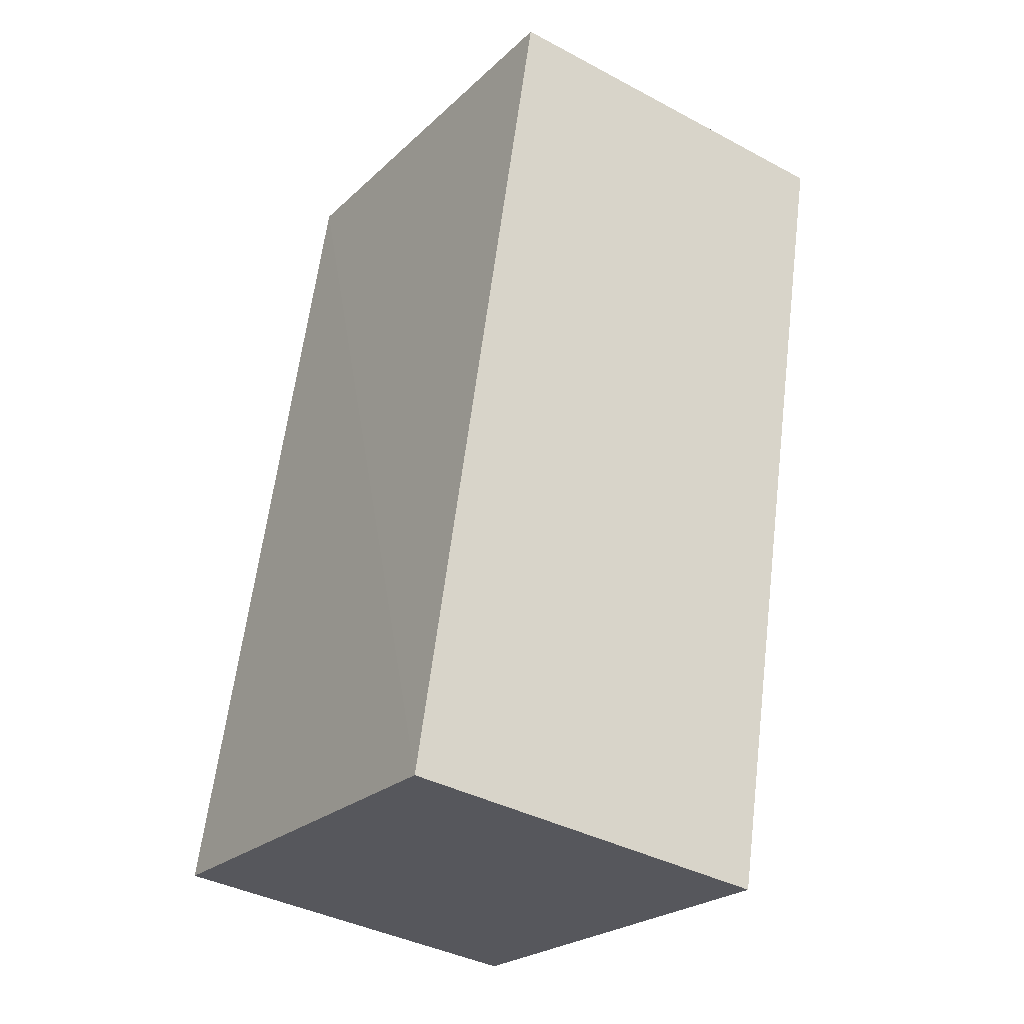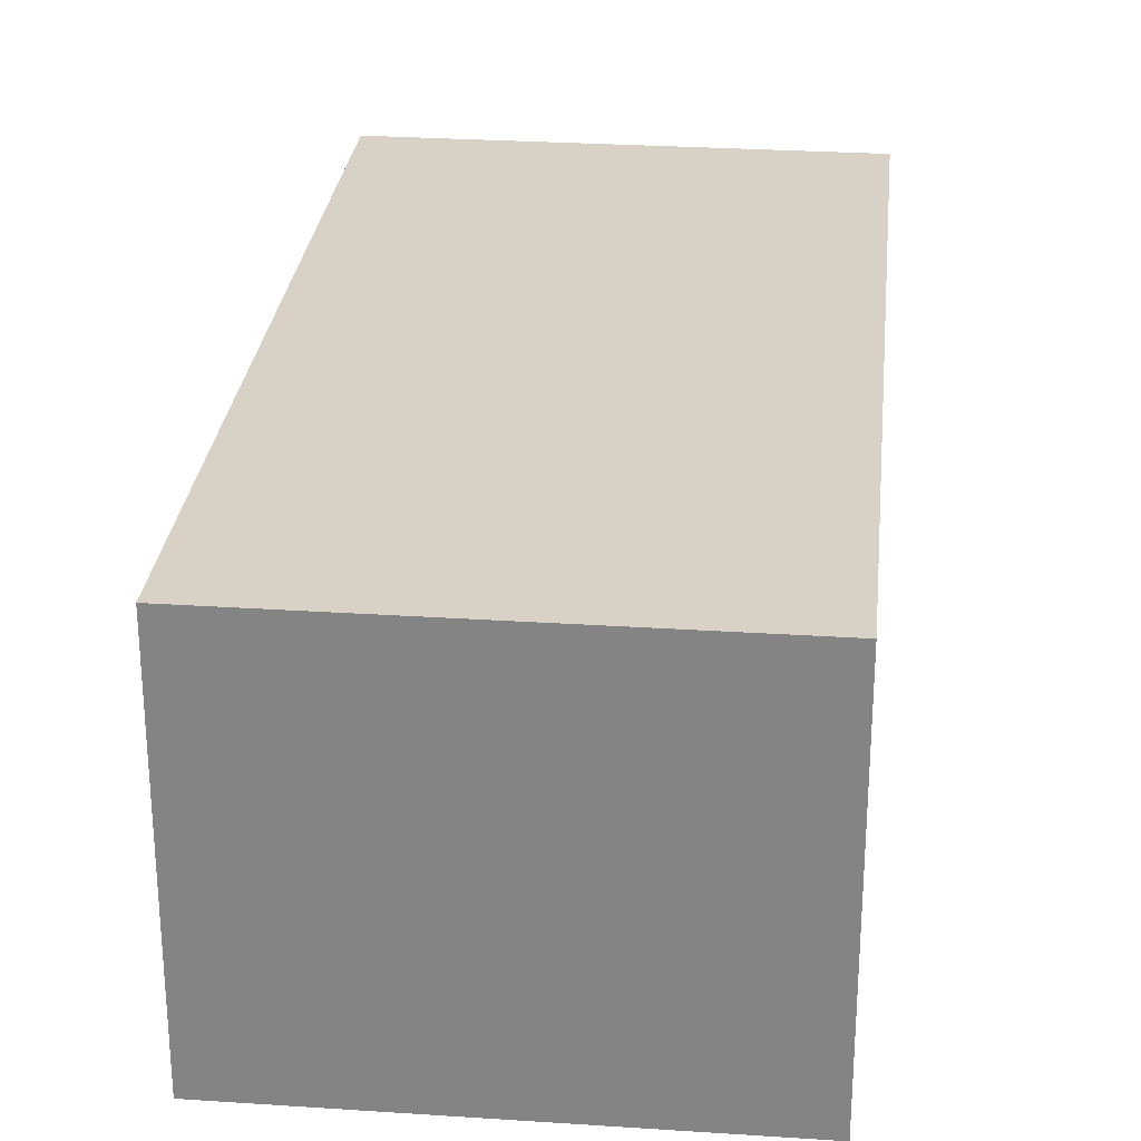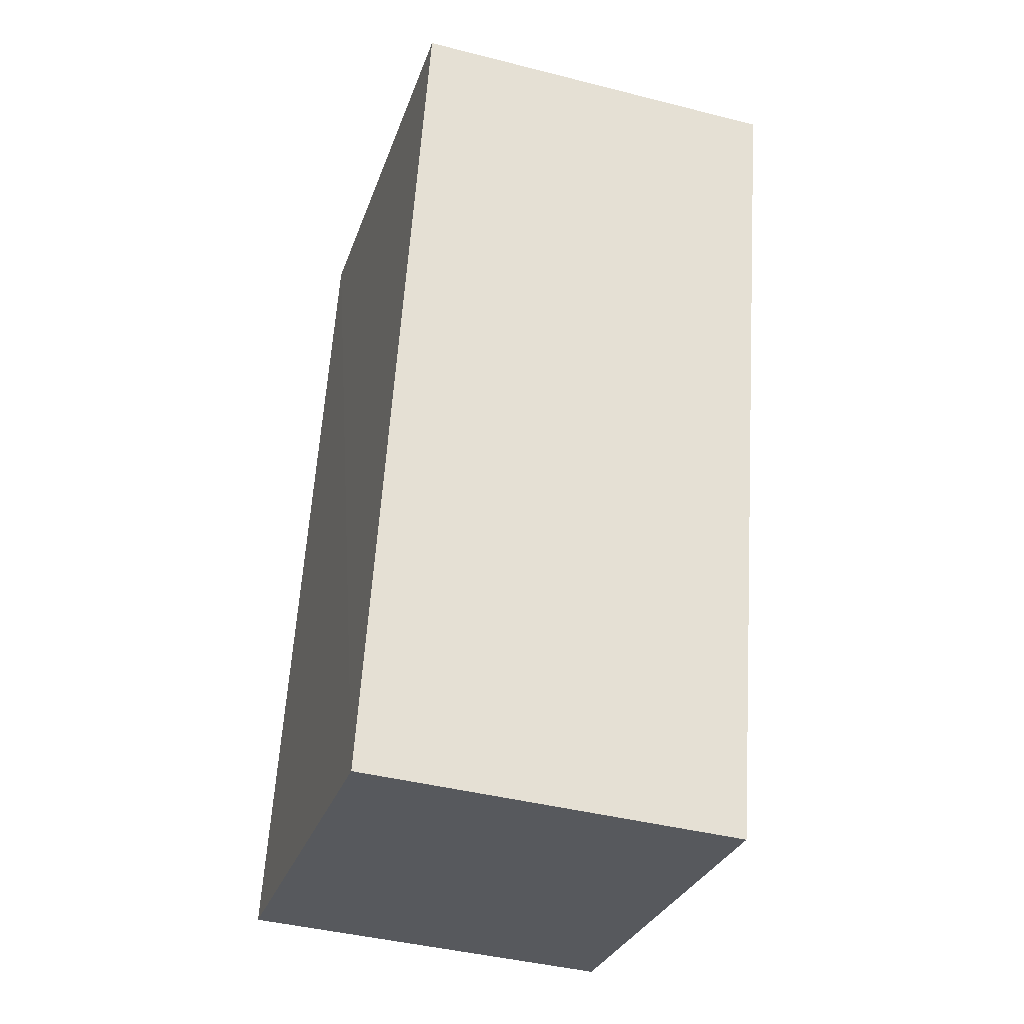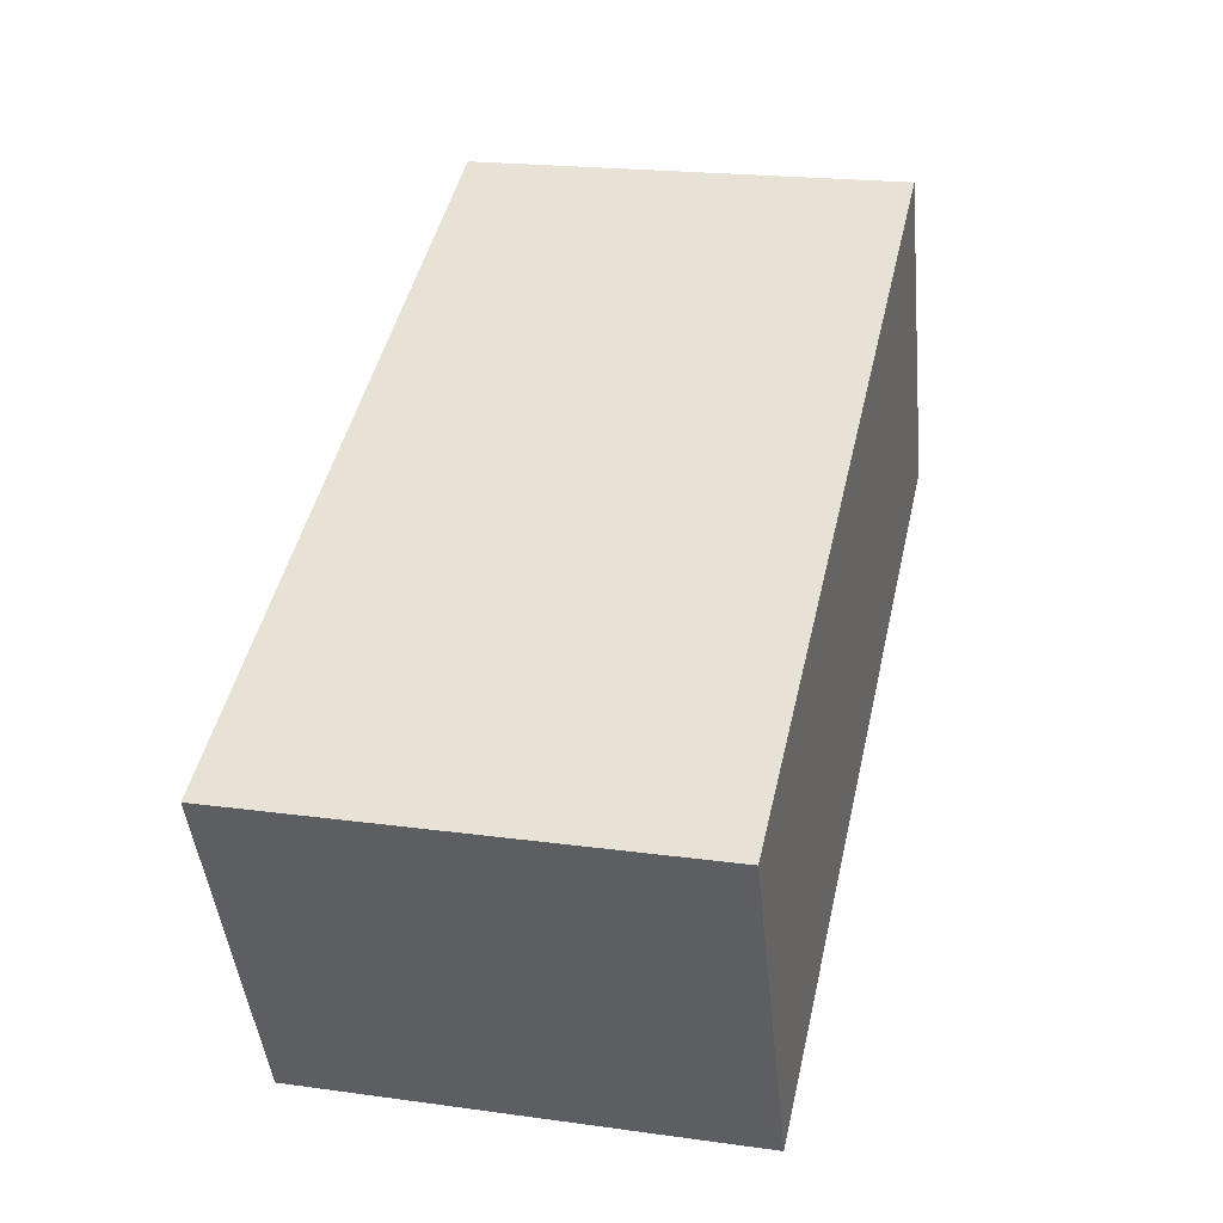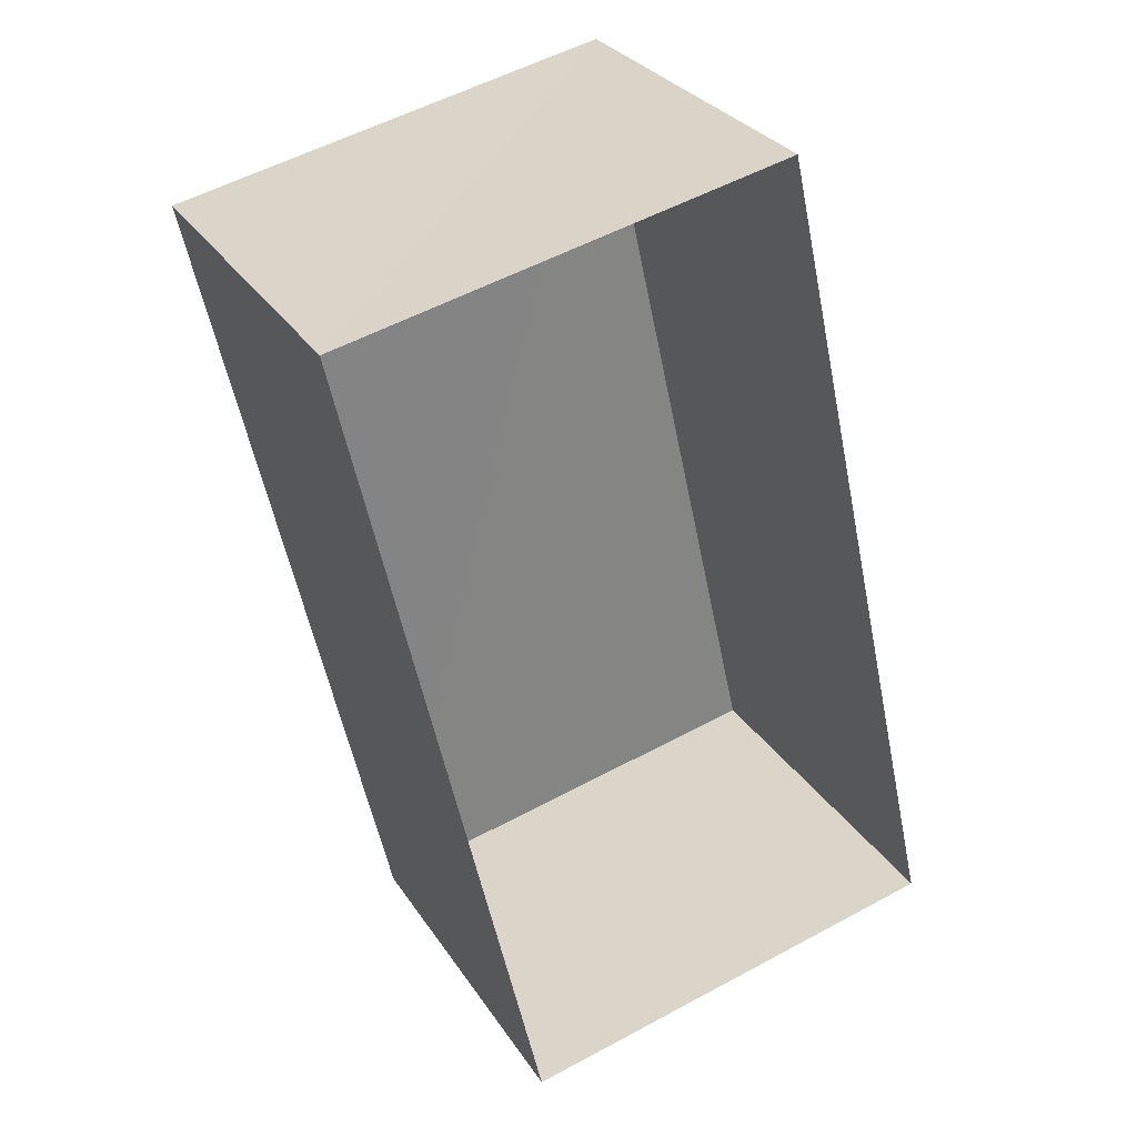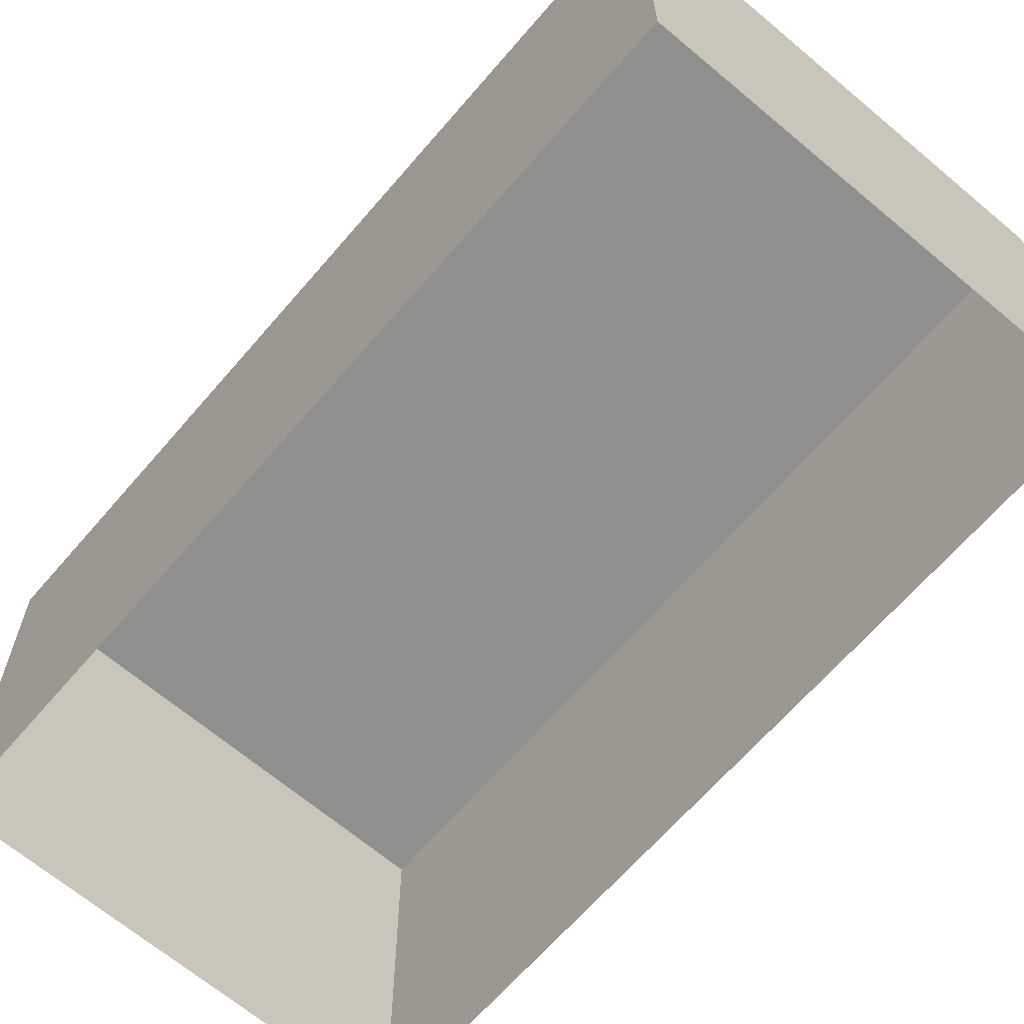
<metadata>
{"format":"obj","ext":"obj","renderer":"f3d","projection":"perspective","resolution":1024,"background":"white","views":[{"elev":-38.7,"azim":55.9,"up":"+Y"},{"elev":27.6,"azim":-6.9,"up":"+Z"},{"elev":-41.9,"azim":72.9,"up":"+Y"},{"elev":-45.3,"azim":5.7,"up":"+Y"},{"elev":29.4,"azim":153.5,"up":"+Y"},{"elev":-65.2,"azim":126.8,"up":"+Z"}]}
</metadata>
<code>
v -3.156e+05 4.001e+04 4.72
v -3.156e+05 4.001e+04 4.722
v -3.156e+05 4.002e+04 4.723
v -3.156e+05 4.002e+04 4.721
v -3.156e+05 4.001e+04 8.167
v -3.156e+05 4.002e+04 8.168
v -3.156e+05 4.002e+04 8.17
v -3.156e+05 4.001e+04 8.168
f 1 2 3
f 4 1 3
f 5 6 7
f 8 5 7
f 6 1 4
f 6 5 1
f 7 4 3
f 7 6 4
f 7 3 2
f 8 7 2
f 8 2 1
f 5 8 1

</code>
